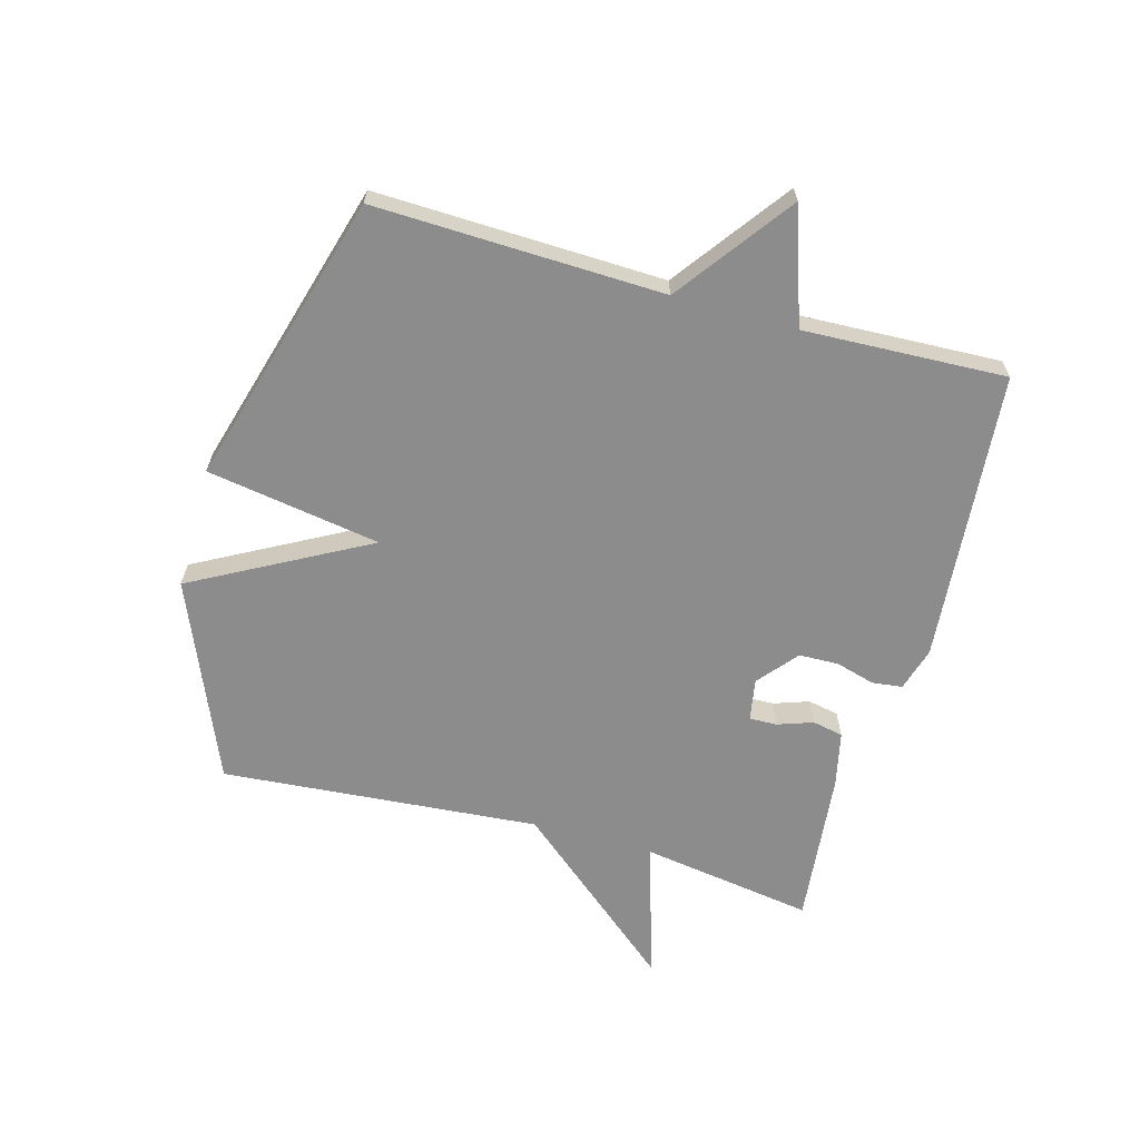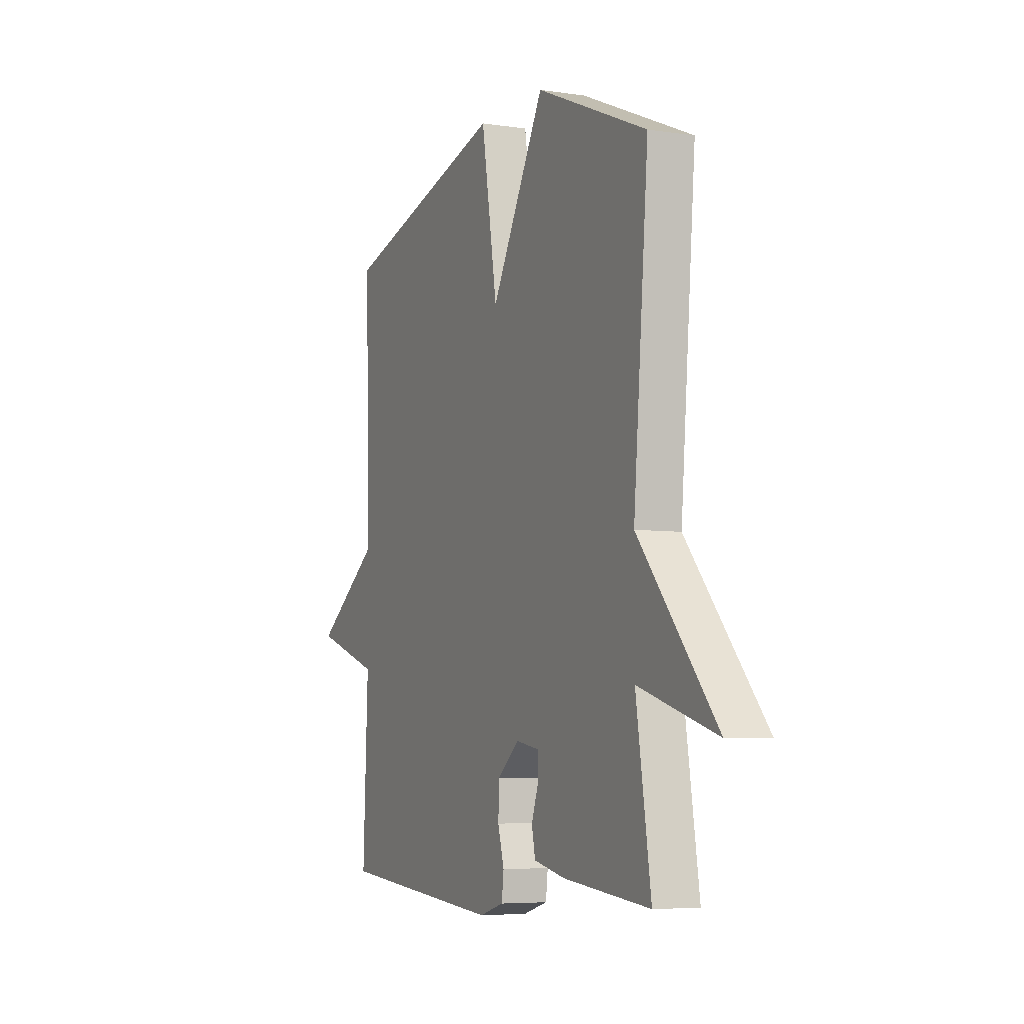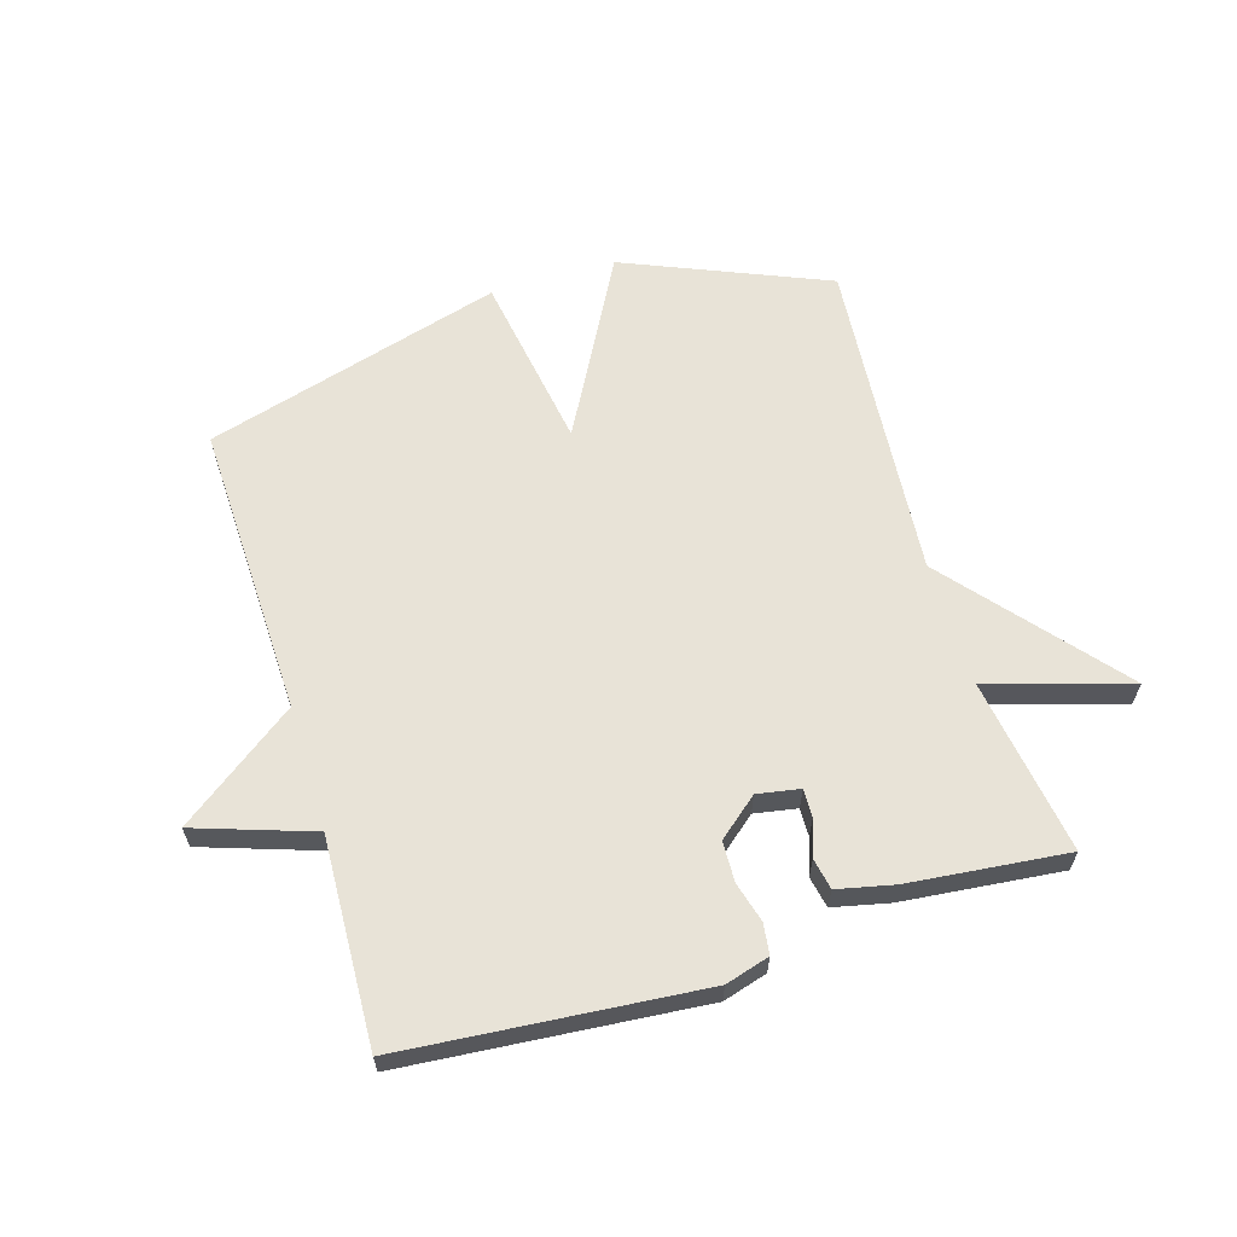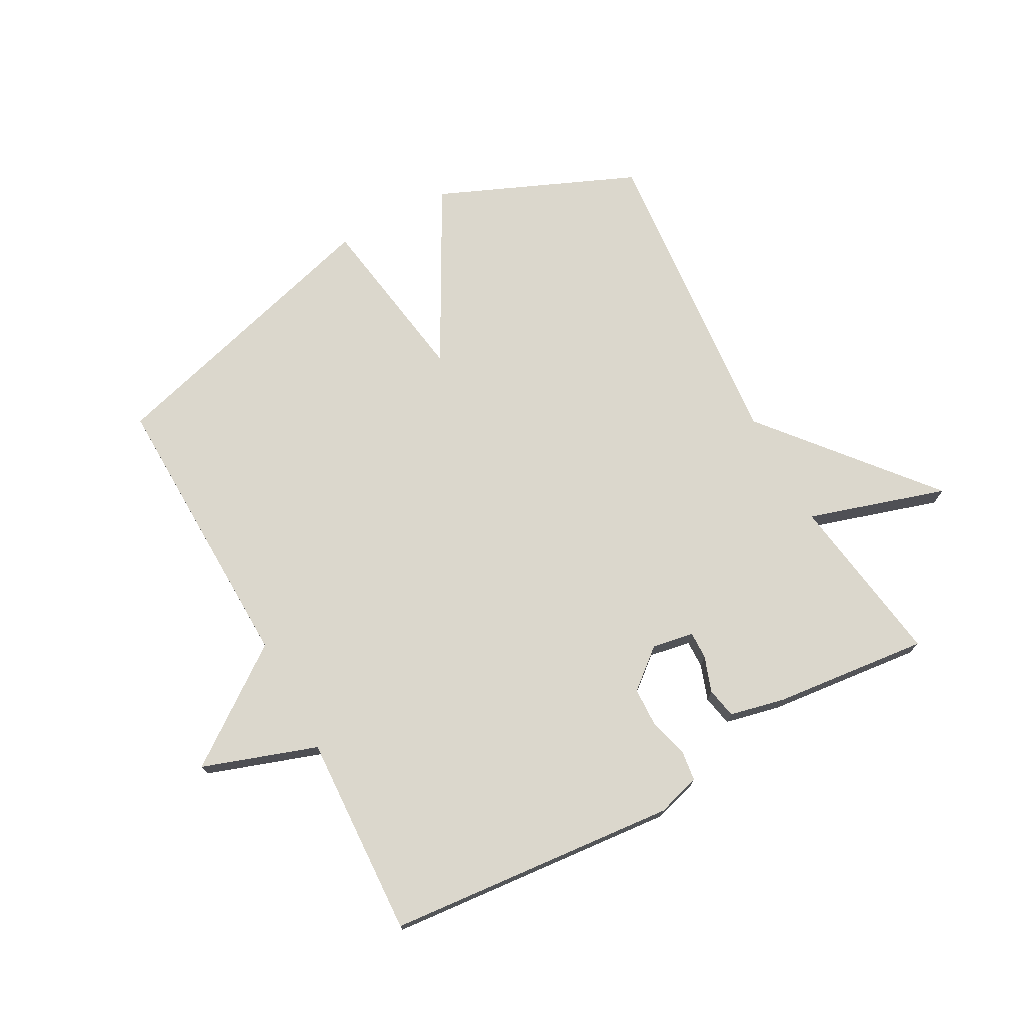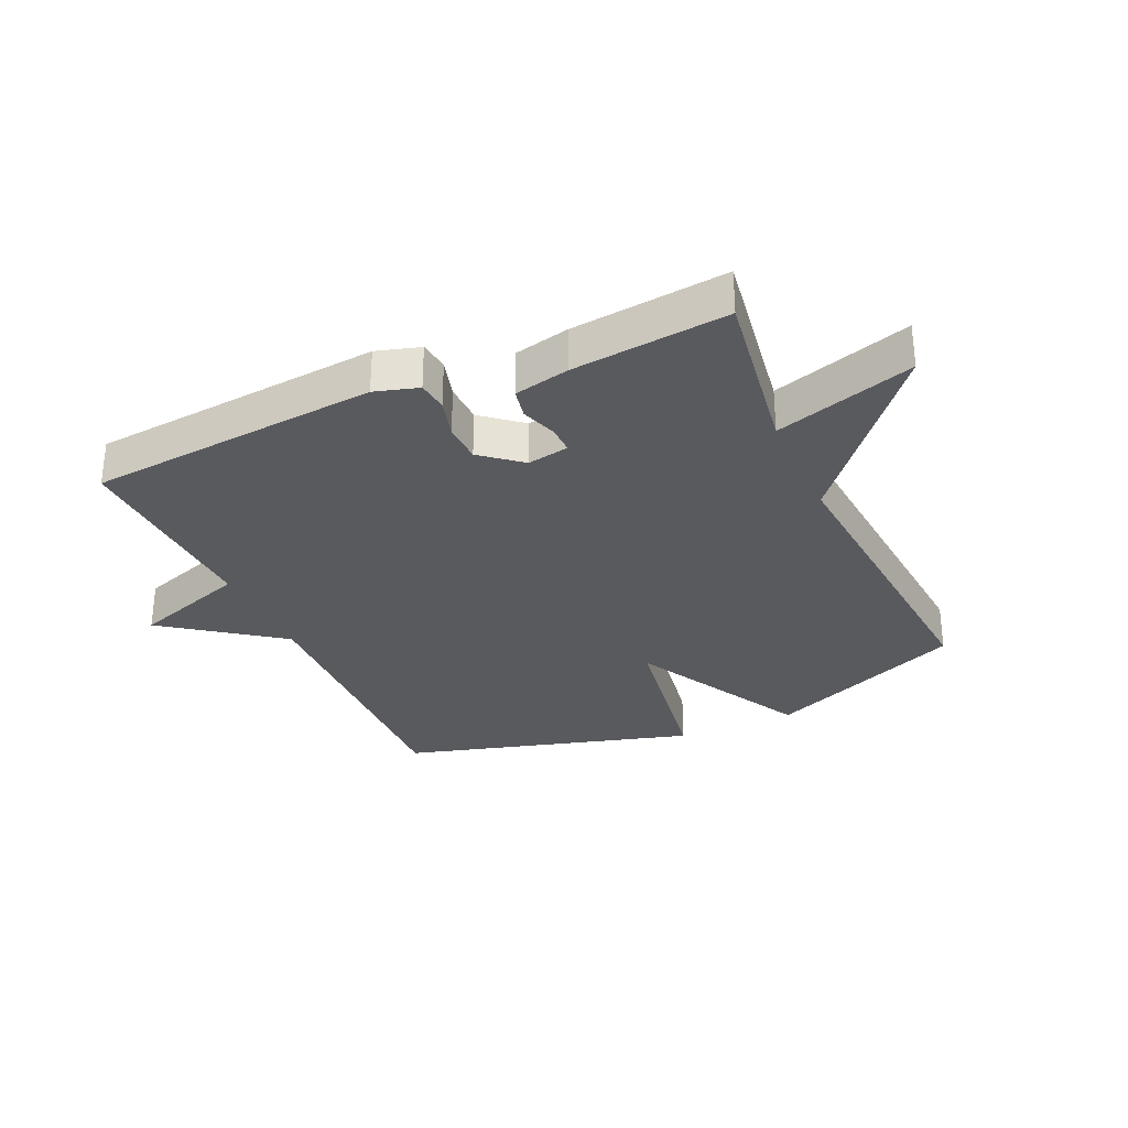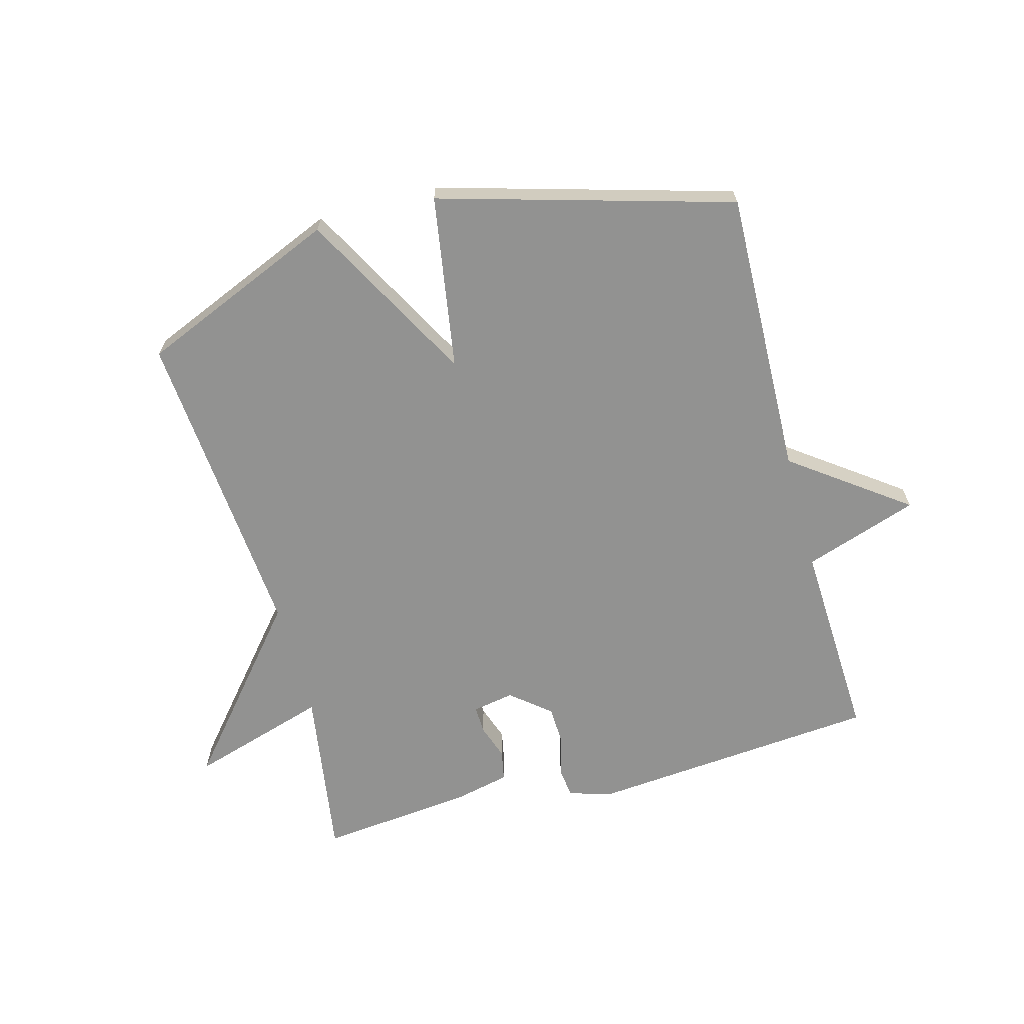
<metadata>
{"format":"obj","ext":"obj","renderer":"f3d","projection":"perspective","resolution":1024,"background":"white","views":[{"elev":-64.3,"azim":74.4,"up":"+Y"},{"elev":-5.7,"azim":-114.8,"up":"+Z"},{"elev":62.4,"azim":163.1,"up":"+Y"},{"elev":73.4,"azim":151.6,"up":"+Y"},{"elev":-30.9,"azim":-155.7,"up":"+Y"},{"elev":-66.2,"azim":15.2,"up":"+Y"}]}
</metadata>
<code>
v -0.5 0.07 0.5
v -0.177 0.07 0.636
v -0.023 0.07 0.352
v 0.023 0.07 0.636
v 0.5 0.07 0.5
v 0.486 0.07 0.03
v 0.673 0.07 -0.107
v 0.486 0.07 -0.17
v 0.5 0.07 -0.5
v 0.025 0.07 -0.541
v -0.046 0.07 -0.52
v -0.052 0.07 -0.471
v -0.034 0.07 -0.407
v -0.036 0.07 -0.342
v -0.1 0.07 -0.289
v -0.168 0.07 -0.301
v -0.167 0.07 -0.346
v -0.147 0.07 -0.404
v -0.157 0.07 -0.454
v -0.247 0.07 -0.474
v -0.5 0.07 -0.5
v -0.457 0.07 -0.218
v -0.683 0.07 -0.287
v -0.457 0.07 -0.018
v -0.5 0 0.5
v -0.177 0 0.636
v -0.023 0 0.352
v 0.023 0 0.636
v 0.5 0 0.5
v 0.486 0 0.03
v 0.673 0 -0.107
v 0.486 0 -0.17
v 0.5 0 -0.5
v 0.025 0 -0.541
v -0.046 0 -0.52
v -0.052 0 -0.471
v -0.034 0 -0.407
v -0.036 0 -0.342
v -0.1 0 -0.289
v -0.168 0 -0.301
v -0.167 0 -0.346
v -0.147 0 -0.404
v -0.157 0 -0.454
v -0.247 0 -0.474
v -0.5 0 -0.5
v -0.457 0 -0.218
v -0.683 0 -0.287
v -0.457 0 -0.018
f 22 23 24
f 20 21 22
f 19 20 22
f 18 19 22
f 17 18 22
f 16 17 22 24
f 1 2 3
f 24 1 3
f 16 24 3
f 15 16 3
f 11 12 13
f 10 11 13
f 9 10 13
f 8 9 13
f 8 13 14
f 14 15 3
f 8 14 3
f 7 8 3
f 6 7 3
f 3 4 5 6
f 48 47 46
f 46 45 44
f 46 44 43
f 46 43 42
f 46 42 41
f 48 46 41 40
f 27 26 25
f 27 25 48
f 27 48 40
f 27 40 39
f 37 36 35
f 37 35 34
f 37 34 33
f 37 33 32
f 38 37 32
f 27 39 38
f 27 38 32
f 27 32 31
f 27 31 30
f 30 29 28 27
f 1 25 26 2
f 2 26 27 3
f 3 27 28 4
f 4 28 29 5
f 5 29 30 6
f 6 30 31 7
f 7 31 32 8
f 8 32 33 9
f 9 33 34 10
f 10 34 35 11
f 11 35 36 12
f 12 36 37 13
f 13 37 38 14
f 14 38 39 15
f 15 39 40 16
f 16 40 41 17
f 17 41 42 18
f 18 42 43 19
f 19 43 44 20
f 20 44 45 21
f 21 45 46 22
f 22 46 47 23
f 23 47 48 24
f 24 48 25 1

</code>
